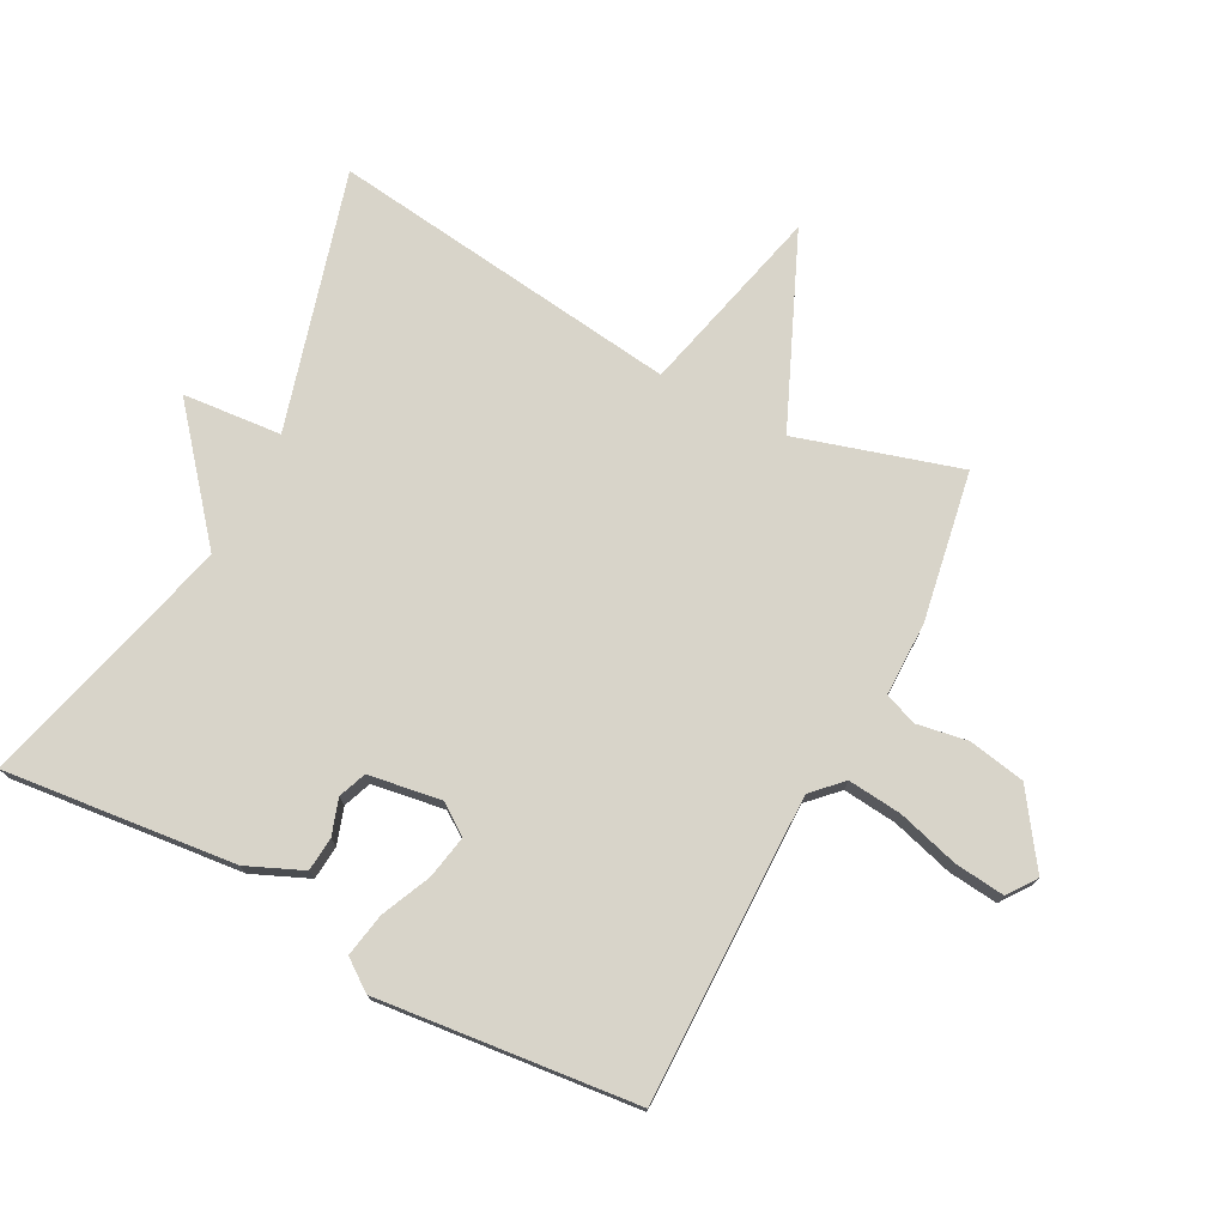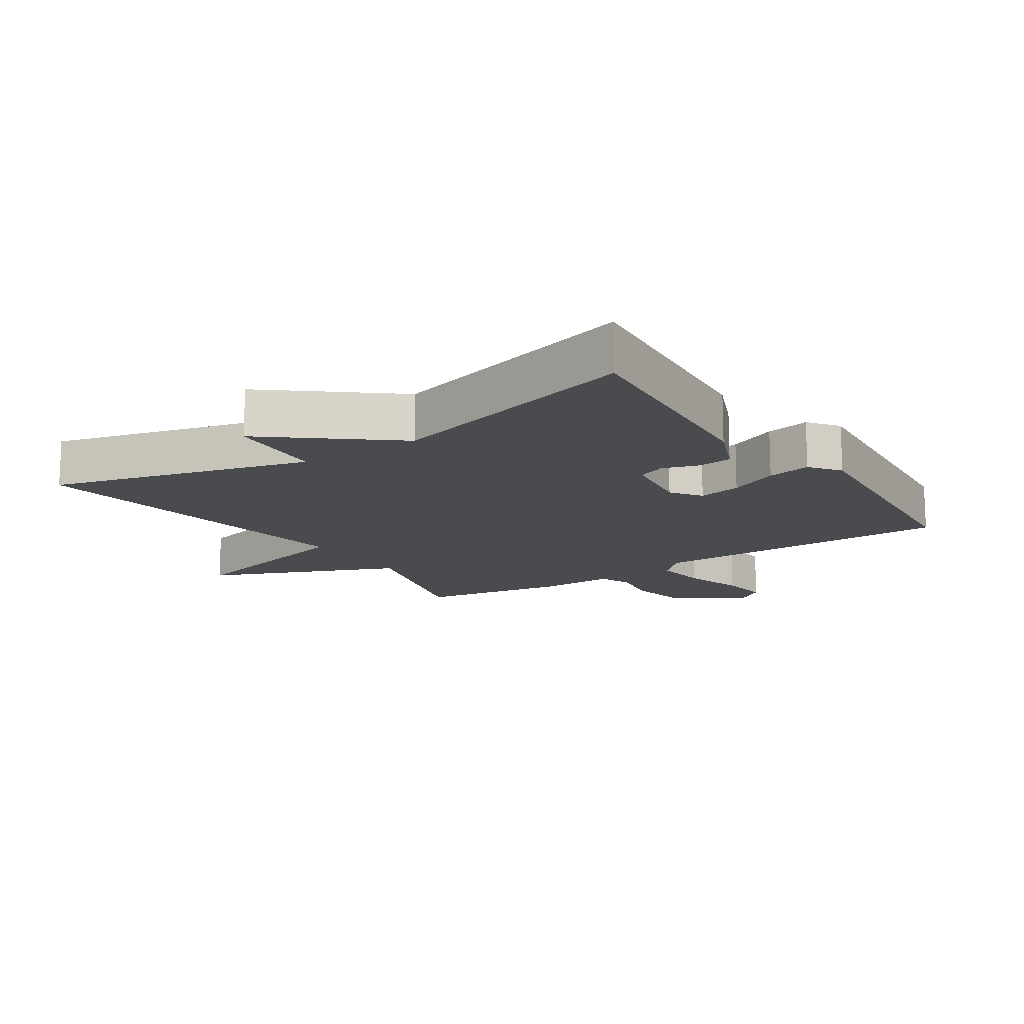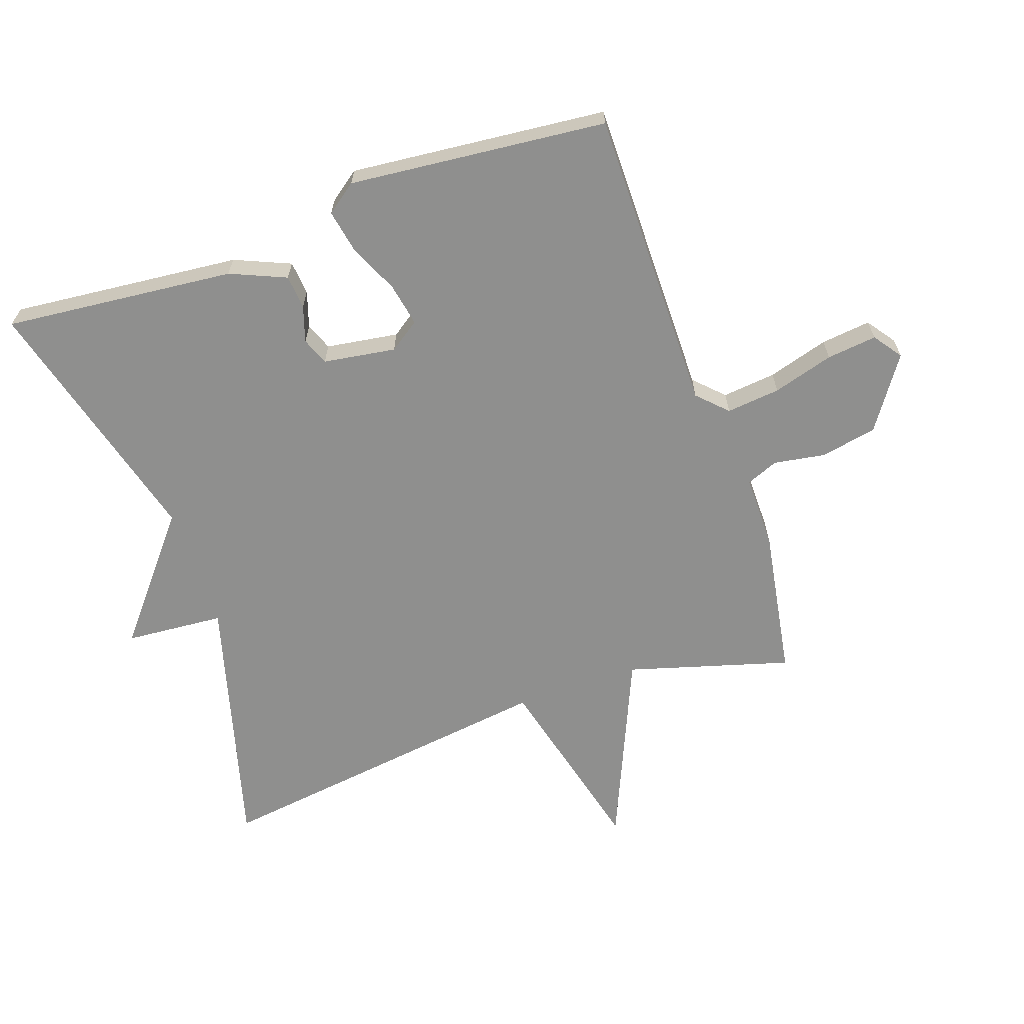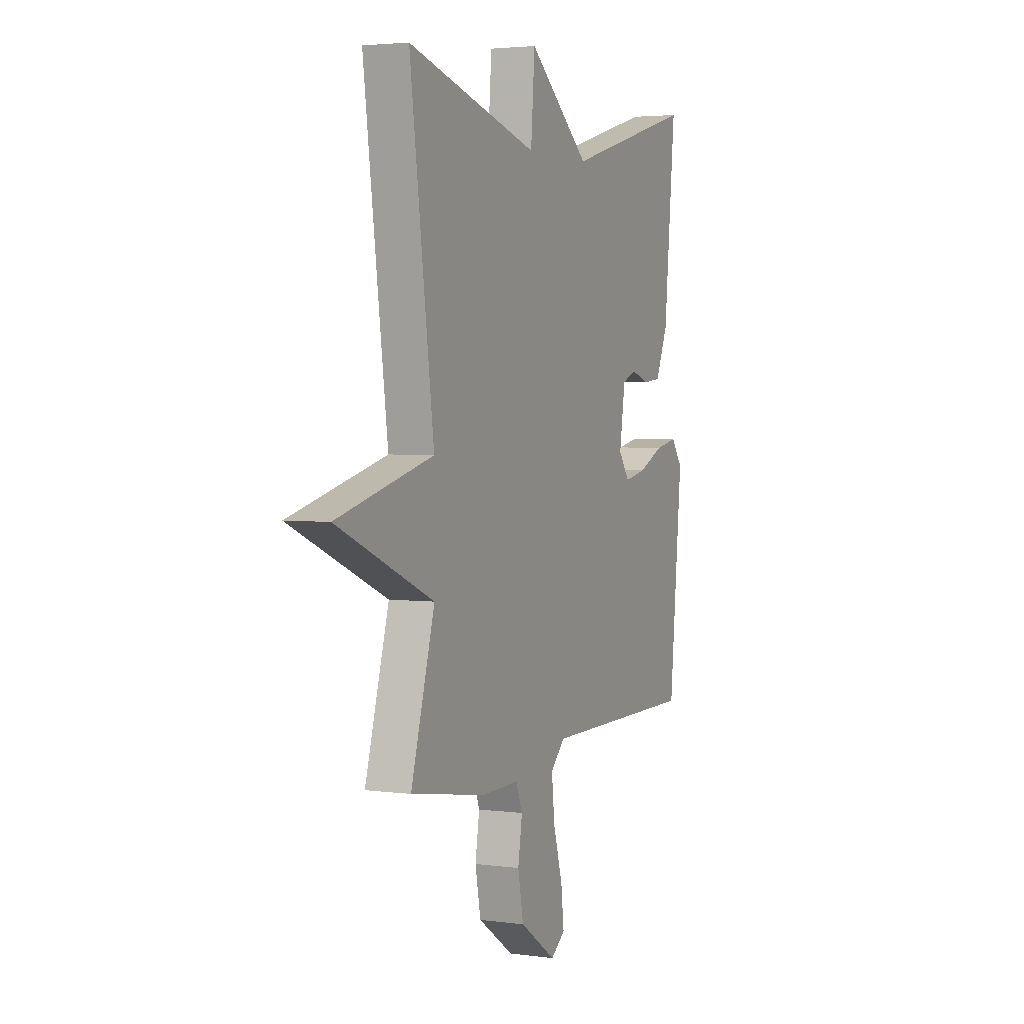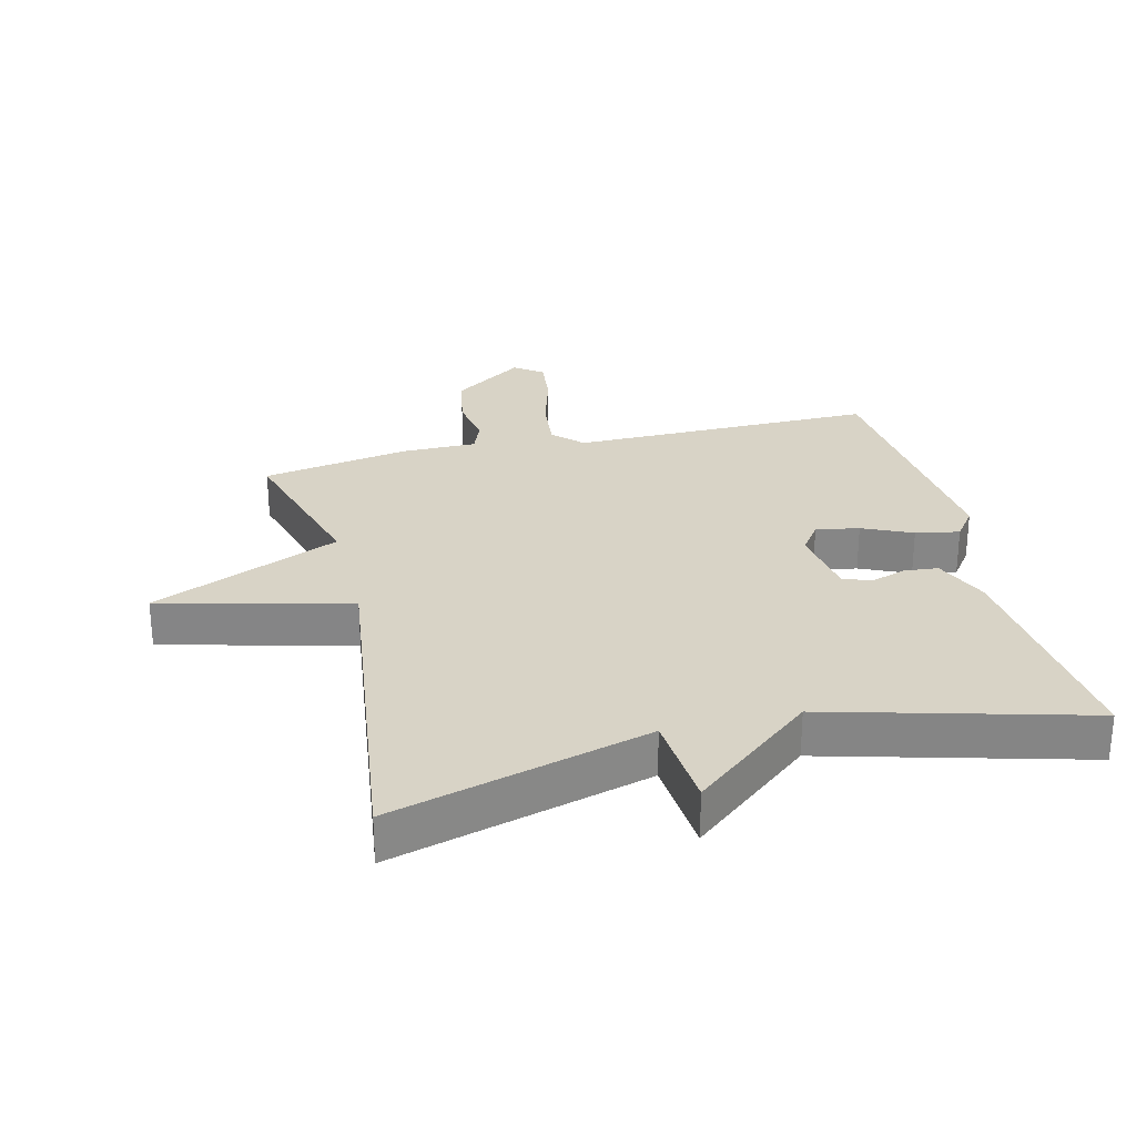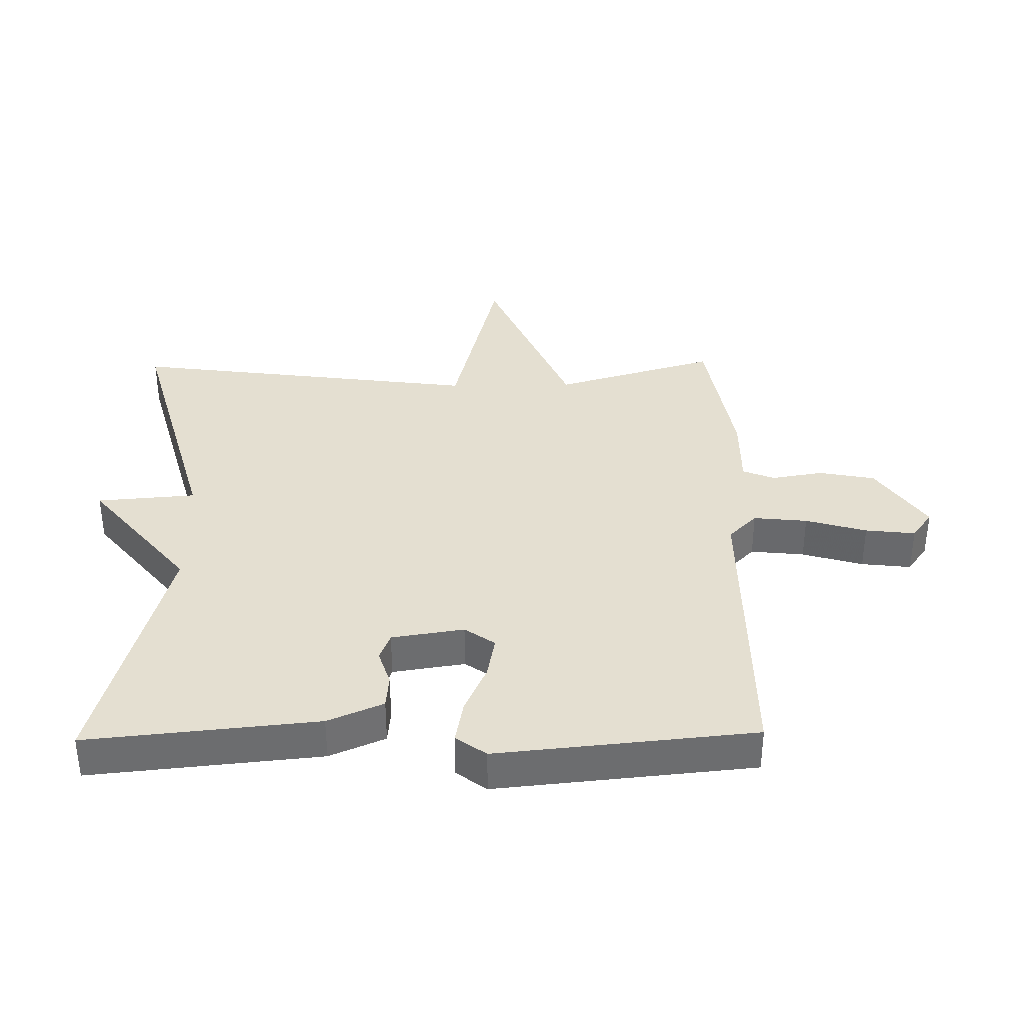
<metadata>
{"format":"obj","ext":"obj","renderer":"f3d","projection":"perspective","resolution":1024,"background":"white","views":[{"elev":75.1,"azim":117.3,"up":"+Y"},{"elev":-14.3,"azim":33.9,"up":"+Y"},{"elev":-65.1,"azim":109.1,"up":"+Y"},{"elev":3.4,"azim":-65.8,"up":"+Z"},{"elev":28.1,"azim":-13.9,"up":"+Y"},{"elev":36.6,"azim":89.0,"up":"+Y"}]}
</metadata>
<code>
v -0.5 0.07 0.5
v -0.1 0.07 0.391
v -0.088 0.07 0.545
v 0.1 0.07 0.391
v 0.5 0.07 0.5
v 0.465 0.07 0.14
v 0.428 0.07 0.053
v 0.375 0.07 0.048
v 0.319 0.07 0.066
v 0.276 0.07 0.049
v 0.259 0.07 -0.064
v 0.292 0.07 -0.111
v 0.359 0.07 -0.098
v 0.436 0.07 -0.063
v 0.504 0.07 -0.05
v 0.539 0.07 -0.097
v 0.5 0.07 -0.5
v 0.024 0.07 -0.499
v -0.02 0.07 -0.543
v -0.011 0.07 -0.627
v 0.017 0.07 -0.722
v 0.026 0.07 -0.8
v -0.018 0.07 -0.832
v -0.129 0.07 -0.756
v -0.146 0.07 -0.668
v -0.133 0.07 -0.588
v -0.153 0.07 -0.538
v -0.268 0.07 -0.539
v -0.5 0.07 -0.5
v -0.427 0.07 -0.247
v -0.721 0.07 -0.121
v -0.427 0.07 -0.047
v -0.5 0 0.5
v -0.1 0 0.391
v -0.088 0 0.545
v 0.1 0 0.391
v 0.5 0 0.5
v 0.465 0 0.14
v 0.428 0 0.053
v 0.375 0 0.048
v 0.319 0 0.066
v 0.276 0 0.049
v 0.259 0 -0.064
v 0.292 0 -0.111
v 0.359 0 -0.098
v 0.436 0 -0.063
v 0.504 0 -0.05
v 0.539 0 -0.097
v 0.5 0 -0.5
v 0.024 0 -0.499
v -0.02 0 -0.543
v -0.011 0 -0.627
v 0.017 0 -0.722
v 0.026 0 -0.8
v -0.018 0 -0.832
v -0.129 0 -0.756
v -0.146 0 -0.668
v -0.133 0 -0.588
v -0.153 0 -0.538
v -0.268 0 -0.539
v -0.5 0 -0.5
v -0.427 0 -0.247
v -0.721 0 -0.121
v -0.427 0 -0.047
f 30 31 32
f 27 28 29 30
f 27 30 32
f 24 25 26
f 23 24 26
f 22 23 26
f 21 22 26
f 20 21 26
f 19 20 26 27
f 32 1 2
f 27 32 2
f 19 27 2
f 18 19 2
f 16 17 18
f 15 16 18
f 14 15 18
f 13 14 18
f 7 8 9
f 6 7 9
f 5 6 9
f 4 5 9
f 4 9 10
f 3 4 10 11
f 18 2 3 11
f 12 13 18
f 11 12 18
f 64 63 62
f 62 61 60 59
f 64 62 59
f 58 57 56
f 58 56 55
f 58 55 54
f 58 54 53
f 58 53 52
f 59 58 52 51
f 34 33 64
f 34 64 59
f 34 59 51
f 34 51 50
f 50 49 48
f 50 48 47
f 50 47 46
f 50 46 45
f 41 40 39
f 41 39 38
f 41 38 37
f 41 37 36
f 42 41 36
f 43 42 36 35
f 43 35 34 50
f 50 45 44
f 50 44 43
f 1 33 34 2
f 2 34 35 3
f 3 35 36 4
f 4 36 37 5
f 5 37 38 6
f 6 38 39 7
f 7 39 40 8
f 8 40 41 9
f 9 41 42 10
f 10 42 43 11
f 11 43 44 12
f 12 44 45 13
f 13 45 46 14
f 14 46 47 15
f 15 47 48 16
f 16 48 49 17
f 17 49 50 18
f 18 50 51 19
f 19 51 52 20
f 20 52 53 21
f 21 53 54 22
f 22 54 55 23
f 23 55 56 24
f 24 56 57 25
f 25 57 58 26
f 26 58 59 27
f 27 59 60 28
f 28 60 61 29
f 29 61 62 30
f 30 62 63 31
f 31 63 64 32
f 32 64 33 1

</code>
